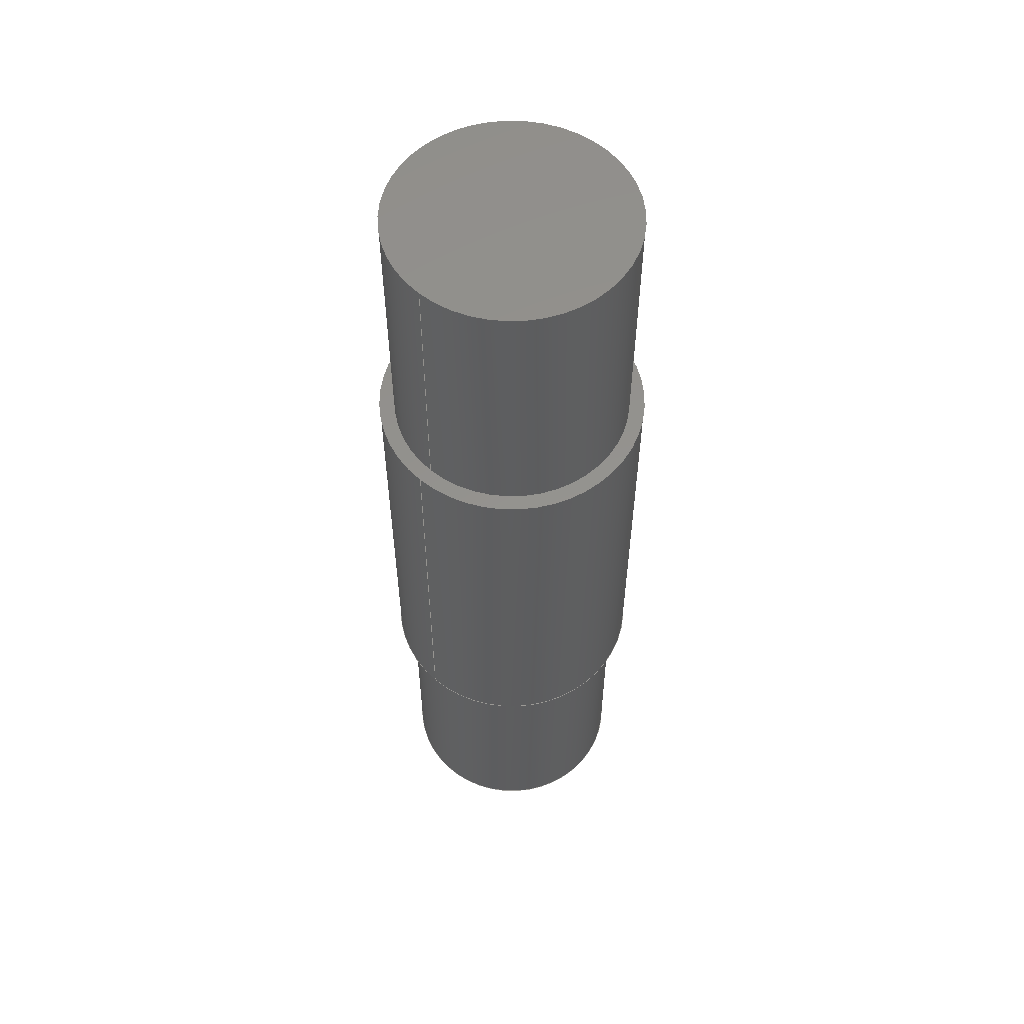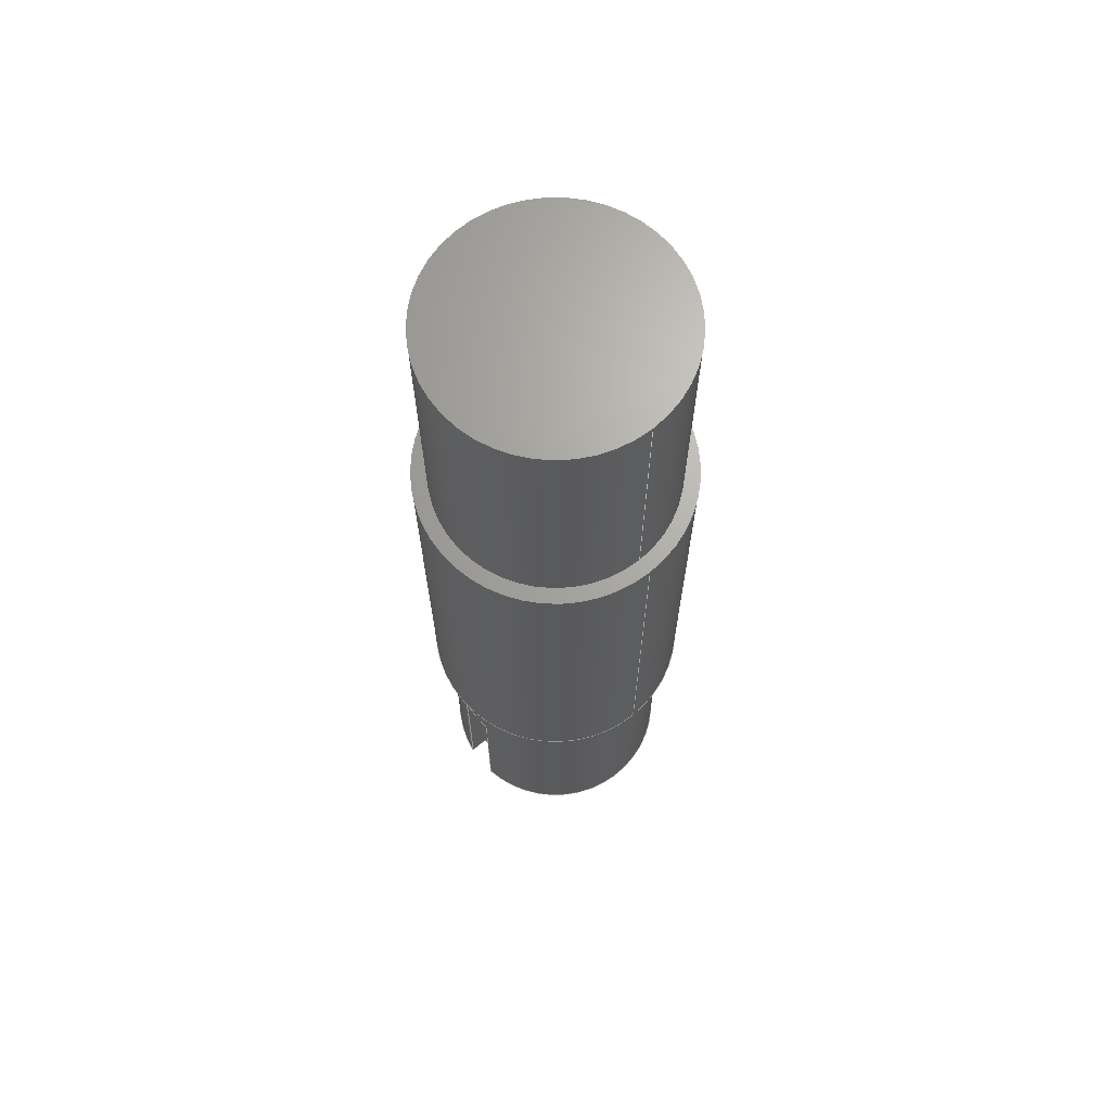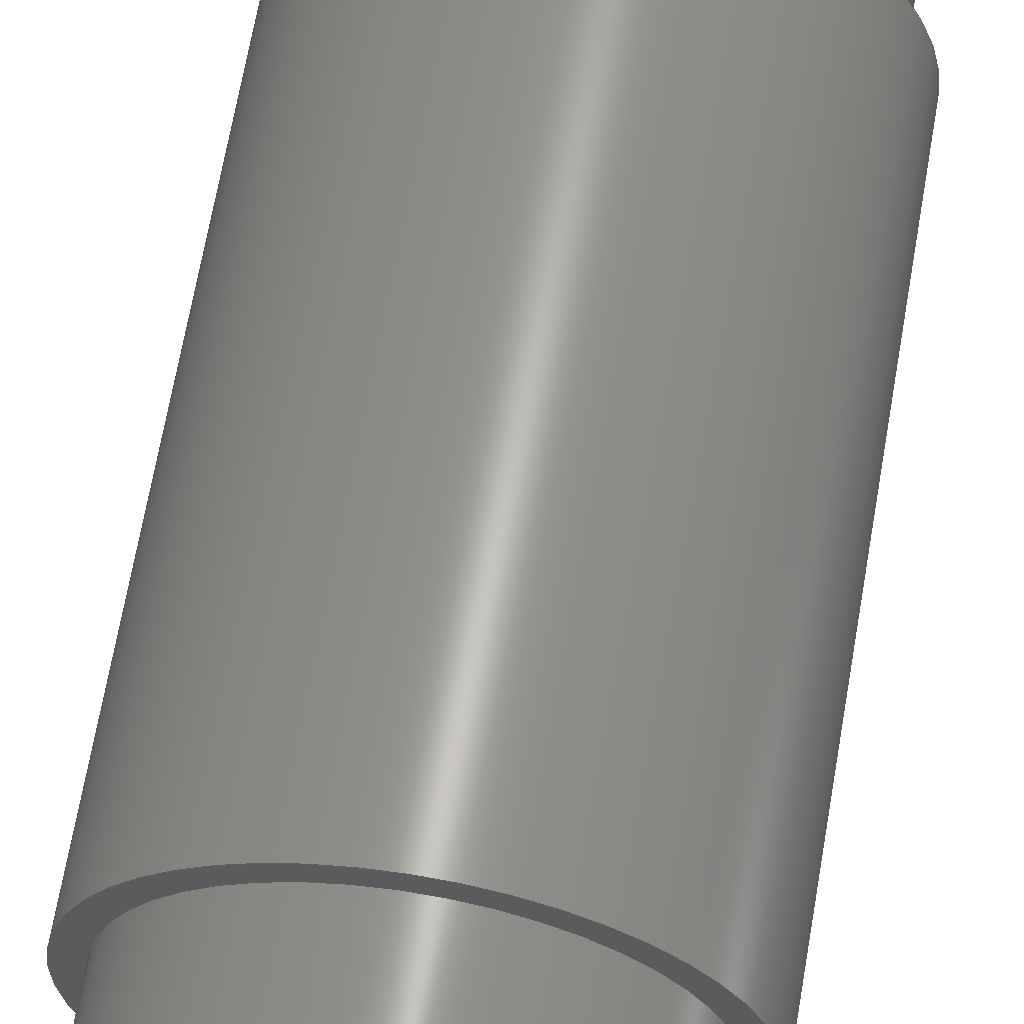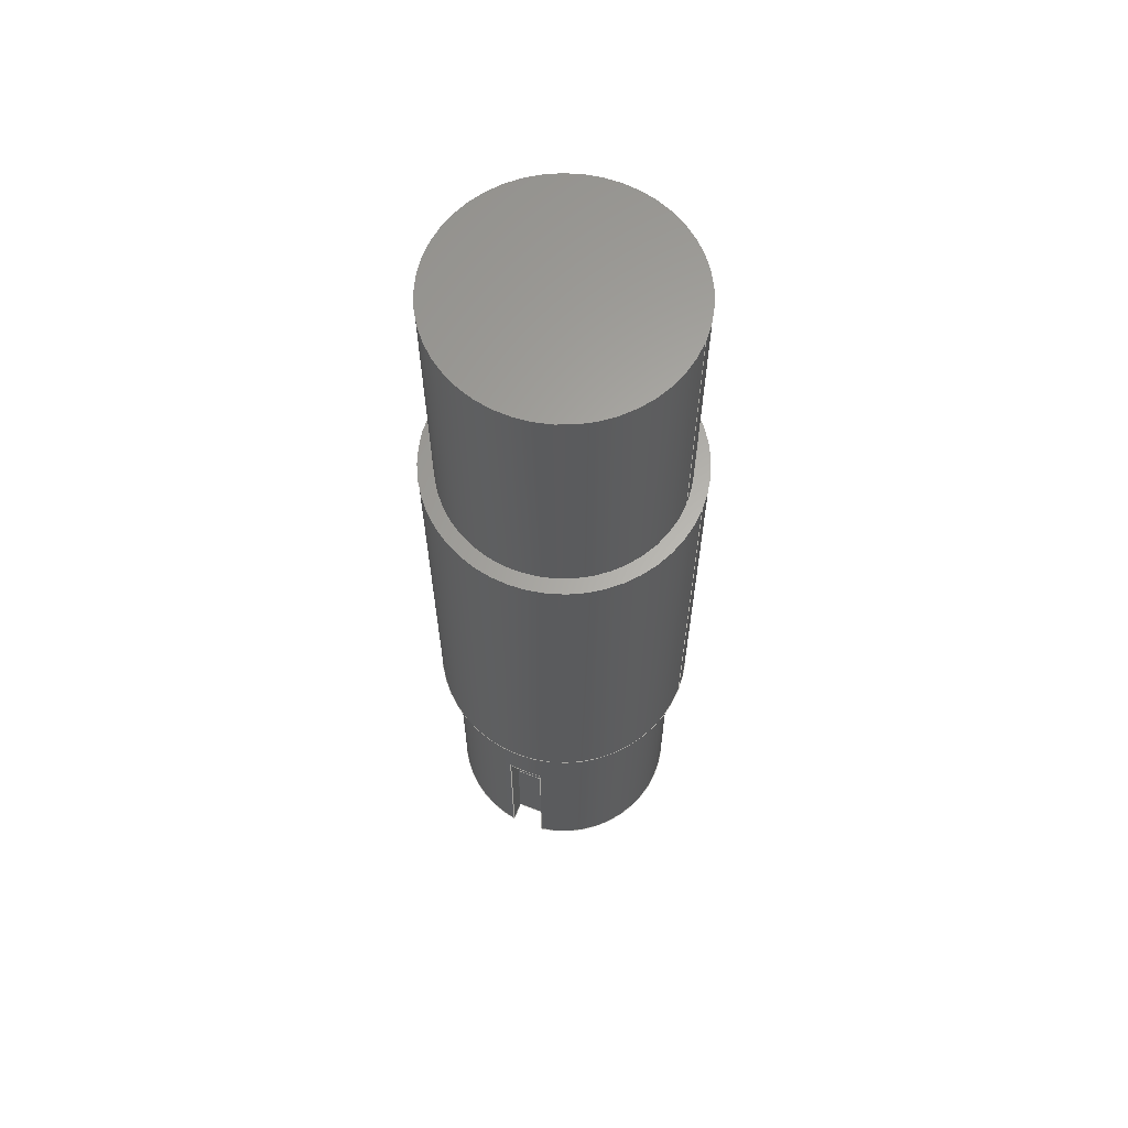
<metadata>
{"format":"step","ext":"step","renderer":"f3d","projection":"perspective","resolution":1024,"background":"white","views":[{"elev":56.6,"azim":-47.8,"up":"+Z"},{"elev":67.3,"azim":-129.6,"up":"+Z"},{"elev":62.7,"azim":-170.5,"up":"+Y"},{"elev":63.4,"azim":-158.5,"up":"+Z"}]}
</metadata>
<code>
ISO-10303-21;
DATA;
#1=MECHANICAL_DESIGN_GEOMETRIC_PRESENTATION_REPRESENTATION('',(#4),#306);
#2=SHAPE_REPRESENTATION_RELATIONSHIP('SRR','None',#313,#3);
#3=ADVANCED_BREP_SHAPE_REPRESENTATION('',(#5),#305);
#4=STYLED_ITEM('',(#323),#5);
#5=MANIFOLD_SOLID_BREP('Body1',#163);
#6=FACE_BOUND('',#36,.T.);
#7=FACE_BOUND('',#39,.T.);
#8=B_SPLINE_CURVE_WITH_KNOTS('',3,(#269,#270,#271,#272,#273,#274,#275),
 .UNSPECIFIED.,.F.,.F.,(4,3,4),(-0.2928,0,0.2928),
 .UNSPECIFIED.);
#9=PLANE('',#180);
#10=PLANE('',#181);
#11=PLANE('',#185);
#12=PLANE('',#186);
#13=PLANE('',#191);
#14=PLANE('',#192);
#15=PLANE('',#196);
#16=FACE_OUTER_BOUND('',#27,.T.);
#17=FACE_OUTER_BOUND('',#28,.T.);
#18=FACE_OUTER_BOUND('',#29,.T.);
#19=FACE_OUTER_BOUND('',#30,.T.);
#20=FACE_OUTER_BOUND('',#31,.T.);
#21=FACE_OUTER_BOUND('',#32,.T.);
#22=FACE_OUTER_BOUND('',#33,.T.);
#23=FACE_OUTER_BOUND('',#34,.T.);
#24=FACE_OUTER_BOUND('',#35,.T.);
#25=FACE_OUTER_BOUND('',#37,.T.);
#26=FACE_OUTER_BOUND('',#38,.T.);
#27=EDGE_LOOP('',(#106,#107,#108,#109));
#28=EDGE_LOOP('',(#110));
#29=EDGE_LOOP('',(#111,#112,#113,#114));
#30=EDGE_LOOP('',(#115,#116,#117,#118));
#31=EDGE_LOOP('',(#119,#120,#121,#122));
#32=EDGE_LOOP('',(#123,#124,#125,#126));
#33=EDGE_LOOP('',(#127,#128,#129,#130,#131,#132,#133,#134));
#34=EDGE_LOOP('',(#135,#136,#137,#138,#139));
#35=EDGE_LOOP('',(#140));
#36=EDGE_LOOP('',(#141));
#37=EDGE_LOOP('',(#142,#143,#144,#145));
#38=EDGE_LOOP('',(#146));
#39=EDGE_LOOP('',(#147));
#40=LINE('',#255,#51);
#41=LINE('',#261,#52);
#42=LINE('',#263,#53);
#43=LINE('',#266,#54);
#44=LINE('',#277,#55);
#45=LINE('',#282,#56);
#46=LINE('',#283,#57);
#47=LINE('',#284,#58);
#48=LINE('',#286,#59);
#49=LINE('',#291,#60);
#50=LINE('',#301,#61);
#51=VECTOR('',#203,2);
#52=VECTOR('',#210,1);
#53=VECTOR('',#211,1);
#54=VECTOR('',#214,1);
#55=VECTOR('',#217,1);
#56=VECTOR('',#222,1);
#57=VECTOR('',#223,1);
#58=VECTOR('',#224,1);
#59=VECTOR('',#227,1);
#60=VECTOR('',#232,2);
#61=VECTOR('',#247,2.25);
#62=CIRCLE('',#178,2);
#63=CIRCLE('',#179,2);
#64=CIRCLE('',#182,2);
#65=CIRCLE('',#184,2);
#66=CIRCLE('',#188,2);
#67=CIRCLE('',#189,2);
#68=CIRCLE('',#190,2);
#69=CIRCLE('',#193,2.25);
#70=CIRCLE('',#195,2.25);
#71=VERTEX_POINT('',#252);
#72=VERTEX_POINT('',#254);
#73=VERTEX_POINT('',#259);
#74=VERTEX_POINT('',#260);
#75=VERTEX_POINT('',#262);
#76=VERTEX_POINT('',#264);
#77=VERTEX_POINT('',#268);
#78=VERTEX_POINT('',#276);
#79=VERTEX_POINT('',#280);
#80=VERTEX_POINT('',#281);
#81=VERTEX_POINT('',#288);
#82=VERTEX_POINT('',#290);
#83=VERTEX_POINT('',#296);
#84=VERTEX_POINT('',#299);
#85=EDGE_CURVE('',#71,#71,#62,.T.);
#86=EDGE_CURVE('',#71,#72,#40,.T.);
#87=EDGE_CURVE('',#72,#72,#63,.T.);
#88=EDGE_CURVE('',#73,#74,#41,.T.);
#89=EDGE_CURVE('',#75,#73,#42,.T.);
#90=EDGE_CURVE('',#76,#75,#64,.T.);
#91=EDGE_CURVE('',#74,#76,#43,.T.);
#92=EDGE_CURVE('',#76,#77,#8,.T.);
#93=EDGE_CURVE('',#78,#75,#44,.T.);
#94=EDGE_CURVE('',#78,#77,#65,.T.);
#95=EDGE_CURVE('',#79,#80,#45,.T.);
#96=EDGE_CURVE('',#77,#79,#46,.T.);
#97=EDGE_CURVE('',#80,#78,#47,.T.);
#98=EDGE_CURVE('',#80,#73,#48,.T.);
#99=EDGE_CURVE('',#81,#79,#66,.T.);
#100=EDGE_CURVE('',#81,#82,#49,.T.);
#101=EDGE_CURVE('',#82,#82,#67,.T.);
#102=EDGE_CURVE('',#74,#81,#68,.T.);
#103=EDGE_CURVE('',#83,#83,#69,.T.);
#104=EDGE_CURVE('',#84,#84,#70,.T.);
#105=EDGE_CURVE('',#84,#83,#50,.T.);
#106=ORIENTED_EDGE('',*,*,#85,.F.);
#107=ORIENTED_EDGE('',*,*,#86,.T.);
#108=ORIENTED_EDGE('',*,*,#87,.F.);
#109=ORIENTED_EDGE('',*,*,#86,.F.);
#110=ORIENTED_EDGE('',*,*,#85,.T.);
#111=ORIENTED_EDGE('',*,*,#88,.F.);
#112=ORIENTED_EDGE('',*,*,#89,.F.);
#113=ORIENTED_EDGE('',*,*,#90,.F.);
#114=ORIENTED_EDGE('',*,*,#91,.F.);
#115=ORIENTED_EDGE('',*,*,#92,.F.);
#116=ORIENTED_EDGE('',*,*,#90,.T.);
#117=ORIENTED_EDGE('',*,*,#93,.F.);
#118=ORIENTED_EDGE('',*,*,#94,.T.);
#119=ORIENTED_EDGE('',*,*,#95,.F.);
#120=ORIENTED_EDGE('',*,*,#96,.F.);
#121=ORIENTED_EDGE('',*,*,#94,.F.);
#122=ORIENTED_EDGE('',*,*,#97,.F.);
#123=ORIENTED_EDGE('',*,*,#98,.F.);
#124=ORIENTED_EDGE('',*,*,#97,.T.);
#125=ORIENTED_EDGE('',*,*,#93,.T.);
#126=ORIENTED_EDGE('',*,*,#89,.T.);
#127=ORIENTED_EDGE('',*,*,#91,.T.);
#128=ORIENTED_EDGE('',*,*,#92,.T.);
#129=ORIENTED_EDGE('',*,*,#96,.T.);
#130=ORIENTED_EDGE('',*,*,#99,.F.);
#131=ORIENTED_EDGE('',*,*,#100,.T.);
#132=ORIENTED_EDGE('',*,*,#101,.F.);
#133=ORIENTED_EDGE('',*,*,#100,.F.);
#134=ORIENTED_EDGE('',*,*,#102,.F.);
#135=ORIENTED_EDGE('',*,*,#88,.T.);
#136=ORIENTED_EDGE('',*,*,#102,.T.);
#137=ORIENTED_EDGE('',*,*,#99,.T.);
#138=ORIENTED_EDGE('',*,*,#95,.T.);
#139=ORIENTED_EDGE('',*,*,#98,.T.);
#140=ORIENTED_EDGE('',*,*,#103,.T.);
#141=ORIENTED_EDGE('',*,*,#101,.T.);
#142=ORIENTED_EDGE('',*,*,#104,.F.);
#143=ORIENTED_EDGE('',*,*,#105,.T.);
#144=ORIENTED_EDGE('',*,*,#103,.F.);
#145=ORIENTED_EDGE('',*,*,#105,.F.);
#146=ORIENTED_EDGE('',*,*,#104,.T.);
#147=ORIENTED_EDGE('',*,*,#87,.T.);
#148=CYLINDRICAL_SURFACE('',#177,2);
#149=CYLINDRICAL_SURFACE('',#183,2);
#150=CYLINDRICAL_SURFACE('',#187,2);
#151=CYLINDRICAL_SURFACE('',#194,2.25);
#152=ADVANCED_FACE('',(#16),#148,.T.);
#153=ADVANCED_FACE('',(#17),#9,.T.);
#154=ADVANCED_FACE('',(#18),#10,.F.);
#155=ADVANCED_FACE('',(#19),#149,.F.);
#156=ADVANCED_FACE('',(#20),#11,.T.);
#157=ADVANCED_FACE('',(#21),#12,.F.);
#158=ADVANCED_FACE('',(#22),#150,.T.);
#159=ADVANCED_FACE('',(#23),#13,.T.);
#160=ADVANCED_FACE('',(#24,#6),#14,.F.);
#161=ADVANCED_FACE('',(#25),#151,.T.);
#162=ADVANCED_FACE('',(#26,#7),#15,.T.);
#163=CLOSED_SHELL('',(#152,#153,#154,#155,#156,#157,#158,#159,#160,#161,
#162));
#164=DERIVED_UNIT_ELEMENT(#166,1);
#165=DERIVED_UNIT_ELEMENT(#308,3);
#166=(
MASS_UNIT()
NAMED_UNIT(*)
SI_UNIT(.KILO.,.GRAM.)
);
#167=DERIVED_UNIT((#164,#165));
#168=MEASURE_REPRESENTATION_ITEM('density measure',
POSITIVE_RATIO_MEASURE(1060),#167);
#169=PROPERTY_DEFINITION_REPRESENTATION(#174,#171);
#170=PROPERTY_DEFINITION_REPRESENTATION(#175,#172);
#171=REPRESENTATION('material name',(#173),#305);
#172=REPRESENTATION('density',(#168),#305);
#173=DESCRIPTIVE_REPRESENTATION_ITEM('Plastic','Plastic');
#174=PROPERTY_DEFINITION('material property','material name',#315);
#175=PROPERTY_DEFINITION('material property','density of part',#315);
#176=AXIS2_PLACEMENT_3D('placement',#250,#197,#198);
#177=AXIS2_PLACEMENT_3D('',#251,#199,#200);
#178=AXIS2_PLACEMENT_3D('',#253,#201,#202);
#179=AXIS2_PLACEMENT_3D('',#256,#204,#205);
#180=AXIS2_PLACEMENT_3D('',#257,#206,#207);
#181=AXIS2_PLACEMENT_3D('',#258,#208,#209);
#182=AXIS2_PLACEMENT_3D('',#265,#212,#213);
#183=AXIS2_PLACEMENT_3D('',#267,#215,#216);
#184=AXIS2_PLACEMENT_3D('',#278,#218,#219);
#185=AXIS2_PLACEMENT_3D('',#279,#220,#221);
#186=AXIS2_PLACEMENT_3D('',#285,#225,#226);
#187=AXIS2_PLACEMENT_3D('',#287,#228,#229);
#188=AXIS2_PLACEMENT_3D('',#289,#230,#231);
#189=AXIS2_PLACEMENT_3D('',#292,#233,#234);
#190=AXIS2_PLACEMENT_3D('',#293,#235,#236);
#191=AXIS2_PLACEMENT_3D('',#294,#237,#238);
#192=AXIS2_PLACEMENT_3D('',#295,#239,#240);
#193=AXIS2_PLACEMENT_3D('',#297,#241,#242);
#194=AXIS2_PLACEMENT_3D('',#298,#243,#244);
#195=AXIS2_PLACEMENT_3D('',#300,#245,#246);
#196=AXIS2_PLACEMENT_3D('',#302,#248,#249);
#197=DIRECTION('axis',(0,0,1));
#198=DIRECTION('refdir',(1,0,0));
#199=DIRECTION('center_axis',(0,0,1));
#200=DIRECTION('ref_axis',(1,0,0));
#201=DIRECTION('center_axis',(0,0,1));
#202=DIRECTION('ref_axis',(1,0,0));
#203=DIRECTION('',(0,0,-1));
#204=DIRECTION('center_axis',(0,0,-1));
#205=DIRECTION('ref_axis',(1,0,0));
#206=DIRECTION('center_axis',(0,0,1));
#207=DIRECTION('ref_axis',(1,0,0));
#208=DIRECTION('center_axis',(1,0,0));
#209=DIRECTION('ref_axis',(0,0,-1));
#210=DIRECTION('',(0,1,0));
#211=DIRECTION('',(0,0,-1));
#212=DIRECTION('center_axis',(1,0,0));
#213=DIRECTION('ref_axis',(0,4.441e-16,1));
#214=DIRECTION('',(0,0,1));
#215=DIRECTION('center_axis',(1,0,0));
#216=DIRECTION('ref_axis',(0,4.441e-16,1));
#217=DIRECTION('',(1,0,0));
#218=DIRECTION('center_axis',(-1,0,0));
#219=DIRECTION('ref_axis',(0,4.441e-16,1));
#220=DIRECTION('center_axis',(1,0,0));
#221=DIRECTION('ref_axis',(0,0,-1));
#222=DIRECTION('',(0,-1,0));
#223=DIRECTION('',(0,0,-1));
#224=DIRECTION('',(0,0,1));
#225=DIRECTION('center_axis',(0,-1,0));
#226=DIRECTION('ref_axis',(0,0,-1));
#227=DIRECTION('',(1,0,0));
#228=DIRECTION('center_axis',(0,0,-1));
#229=DIRECTION('ref_axis',(-1,0,0));
#230=DIRECTION('center_axis',(0,0,-1));
#231=DIRECTION('ref_axis',(-1,0,0));
#232=DIRECTION('',(0,0,1));
#233=DIRECTION('center_axis',(0,0,1));
#234=DIRECTION('ref_axis',(-1,0,0));
#235=DIRECTION('center_axis',(0,0,-1));
#236=DIRECTION('ref_axis',(-1,0,0));
#237=DIRECTION('center_axis',(0,0,-1));
#238=DIRECTION('ref_axis',(-1,0,0));
#239=DIRECTION('center_axis',(0,0,1));
#240=DIRECTION('ref_axis',(1,0,0));
#241=DIRECTION('center_axis',(0,0,-1));
#242=DIRECTION('ref_axis',(1,0,0));
#243=DIRECTION('center_axis',(0,0,1));
#244=DIRECTION('ref_axis',(1,0,0));
#245=DIRECTION('center_axis',(0,0,1));
#246=DIRECTION('ref_axis',(1,0,0));
#247=DIRECTION('',(0,0,-1));
#248=DIRECTION('center_axis',(0,0,1));
#249=DIRECTION('ref_axis',(1,0,0));
#250=CARTESIAN_POINT('',(0,0,0));
#251=CARTESIAN_POINT('Origin',(0,0,3.5));
#252=CARTESIAN_POINT('',(-2,-2.449e-16,8));
#253=CARTESIAN_POINT('Origin',(0,0,8));
#254=CARTESIAN_POINT('',(-2,-2.449e-16,3.5));
#255=CARTESIAN_POINT('',(-2,-2.449e-16,3.5));
#256=CARTESIAN_POINT('Origin',(0,0,3.5));
#257=CARTESIAN_POINT('Origin',(0,0,8));
#258=CARTESIAN_POINT('Origin',(0.3,2.65,-7.05));
#259=CARTESIAN_POINT('',(0.3,1.65,-8));
#260=CARTESIAN_POINT('',(0.3,1.977,-8));
#261=CARTESIAN_POINT('',(0.3,1.325,-8));
#262=CARTESIAN_POINT('',(0.3,1.65,-6.1));
#263=CARTESIAN_POINT('',(0.3,1.65,-6.1));
#264=CARTESIAN_POINT('',(0.3,1.977,-5.003));
#265=CARTESIAN_POINT('Origin',(0.3,3.65,-6.1));
#266=CARTESIAN_POINT('',(0.3,1.977,-3.5));
#267=CARTESIAN_POINT('Origin',(0,3.65,-6.1));
#268=CARTESIAN_POINT('',(-0.3,1.977,-5.003));
#269=CARTESIAN_POINT('Ctrl Pts',(0.3,1.977,-5.003));
#270=CARTESIAN_POINT('Ctrl Pts',(0.2003,1.993,-4.98));
#271=CARTESIAN_POINT('Ctrl Pts',(0.09759,2,-4.97));
#272=CARTESIAN_POINT('Ctrl Pts',(0,2,-4.97));
#273=CARTESIAN_POINT('Ctrl Pts',(-0.09759,2,-4.97));
#274=CARTESIAN_POINT('Ctrl Pts',(-0.2003,1.993,-4.98));
#275=CARTESIAN_POINT('Ctrl Pts',(-0.3,1.977,-5.003));
#276=CARTESIAN_POINT('',(-0.3,1.65,-6.1));
#277=CARTESIAN_POINT('',(0,1.65,-6.1));
#278=CARTESIAN_POINT('Origin',(-0.3,3.65,-6.1));
#279=CARTESIAN_POINT('Origin',(-0.3,2.65,-7.05));
#280=CARTESIAN_POINT('',(-0.3,1.977,-8));
#281=CARTESIAN_POINT('',(-0.3,1.65,-8));
#282=CARTESIAN_POINT('',(-0.3,1.325,-8));
#283=CARTESIAN_POINT('',(-0.3,1.977,-3.5));
#284=CARTESIAN_POINT('',(-0.3,1.65,-6.1));
#285=CARTESIAN_POINT('Origin',(0,1.65,-6.1));
#286=CARTESIAN_POINT('',(0,1.65,-8));
#287=CARTESIAN_POINT('Origin',(0,0,-3.5));
#288=CARTESIAN_POINT('',(2,-2.449e-16,-8));
#289=CARTESIAN_POINT('Origin',(0,0,-8));
#290=CARTESIAN_POINT('',(2,-2.449e-16,-3.5));
#291=CARTESIAN_POINT('',(2,-2.449e-16,-3.5));
#292=CARTESIAN_POINT('Origin',(0,0,-3.5));
#293=CARTESIAN_POINT('Origin',(0,0,-8));
#294=CARTESIAN_POINT('Origin',(0,0,-8));
#295=CARTESIAN_POINT('Origin',(0,0,-3.5));
#296=CARTESIAN_POINT('',(-2.25,-2.755e-16,-3.5));
#297=CARTESIAN_POINT('Origin',(0,0,-3.5));
#298=CARTESIAN_POINT('Origin',(0,0,0));
#299=CARTESIAN_POINT('',(-2.25,-2.755e-16,3.5));
#300=CARTESIAN_POINT('Origin',(0,0,3.5));
#301=CARTESIAN_POINT('',(-2.25,-2.755e-16,0));
#302=CARTESIAN_POINT('Origin',(0,0,3.5));
#303=UNCERTAINTY_MEASURE_WITH_UNIT(LENGTH_MEASURE(0.001),#307,
'DISTANCE_ACCURACY_VALUE',
'Maximum model space distance between geometric entities at asserted c
onnectivities');
#304=UNCERTAINTY_MEASURE_WITH_UNIT(LENGTH_MEASURE(0.001),#307,
'DISTANCE_ACCURACY_VALUE',
'Maximum model space distance between geometric entities at asserted c
onnectivities');
#305=(
GEOMETRIC_REPRESENTATION_CONTEXT(3)
GLOBAL_UNCERTAINTY_ASSIGNED_CONTEXT((#303))
GLOBAL_UNIT_ASSIGNED_CONTEXT((#307,#309,#310))
REPRESENTATION_CONTEXT('','3D')
);
#306=(
GEOMETRIC_REPRESENTATION_CONTEXT(3)
GLOBAL_UNCERTAINTY_ASSIGNED_CONTEXT((#304))
GLOBAL_UNIT_ASSIGNED_CONTEXT((#307,#309,#310))
REPRESENTATION_CONTEXT('','3D')
);
#307=(
LENGTH_UNIT()
NAMED_UNIT(*)
SI_UNIT(.CENTI.,.METRE.)
);
#308=(
LENGTH_UNIT()
NAMED_UNIT(*)
SI_UNIT($,.METRE.)
);
#309=(
NAMED_UNIT(*)
PLANE_ANGLE_UNIT()
SI_UNIT($,.RADIAN.)
);
#310=(
NAMED_UNIT(*)
SI_UNIT($,.STERADIAN.)
SOLID_ANGLE_UNIT()
);
#311=SHAPE_DEFINITION_REPRESENTATION(#312,#313);
#312=PRODUCT_DEFINITION_SHAPE('',$,#315);
#313=SHAPE_REPRESENTATION('',(#176),#305);
#314=PRODUCT_DEFINITION_CONTEXT('part definition',#319,'design');
#315=PRODUCT_DEFINITION('22 - Axis','22 - Axis v1',#316,#314);
#316=PRODUCT_DEFINITION_FORMATION('',$,#321);
#317=PRODUCT_RELATED_PRODUCT_CATEGORY('22 - Axis v1','22 - Axis v1',(#321));
#318=APPLICATION_PROTOCOL_DEFINITION('international standard',
'automotive_design',2009,#319);
#319=APPLICATION_CONTEXT(
'Core Data for Automotive Mechanical Design Process');
#320=PRODUCT_CONTEXT('part definition',#319,'mechanical');
#321=PRODUCT('22 - Axis','22 - Axis v1',$,(#320));
#322=PRESENTATION_STYLE_ASSIGNMENT((#324));
#323=PRESENTATION_STYLE_ASSIGNMENT((#325));
#324=SURFACE_STYLE_USAGE(.BOTH.,#326);
#325=SURFACE_STYLE_USAGE(.BOTH.,#327);
#326=SURFACE_SIDE_STYLE('',(#328));
#327=SURFACE_SIDE_STYLE('',(#329));
#328=SURFACE_STYLE_FILL_AREA(#330);
#329=SURFACE_STYLE_FILL_AREA(#331);
#330=FILL_AREA_STYLE('Plastic - Glossy (Grey)',(#332));
#331=FILL_AREA_STYLE('Stainless Steel - Satin',(#333));
#332=FILL_AREA_STYLE_COLOUR('Plastic - Glossy (Grey)',#334);
#333=FILL_AREA_STYLE_COLOUR('Stainless Steel - Satin',#335);
#334=COLOUR_RGB('Plastic - Glossy (Grey)',0.702,0.702,
0.702);
#335=COLOUR_RGB('Stainless Steel - Satin',0.7961,0.7961,
0.7961);
ENDSEC;
END-ISO-10303-21;

</code>
